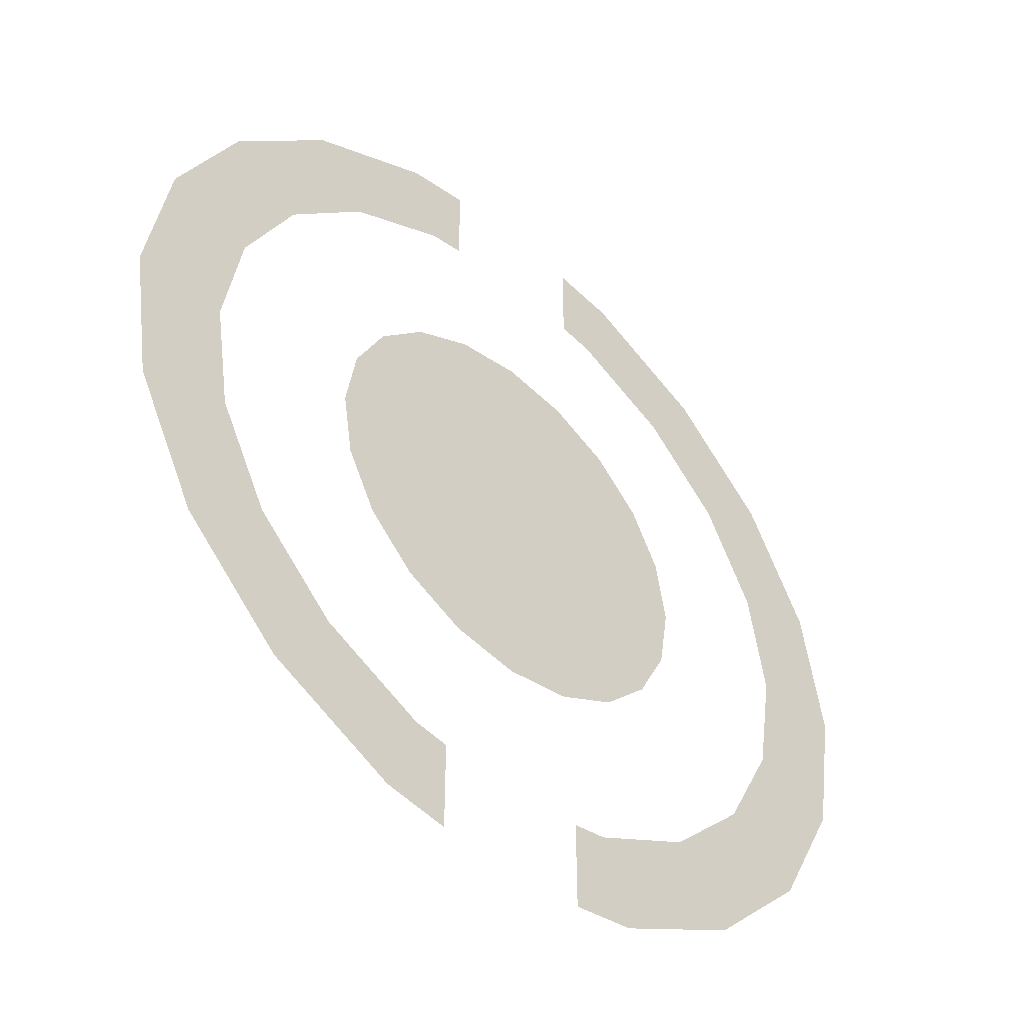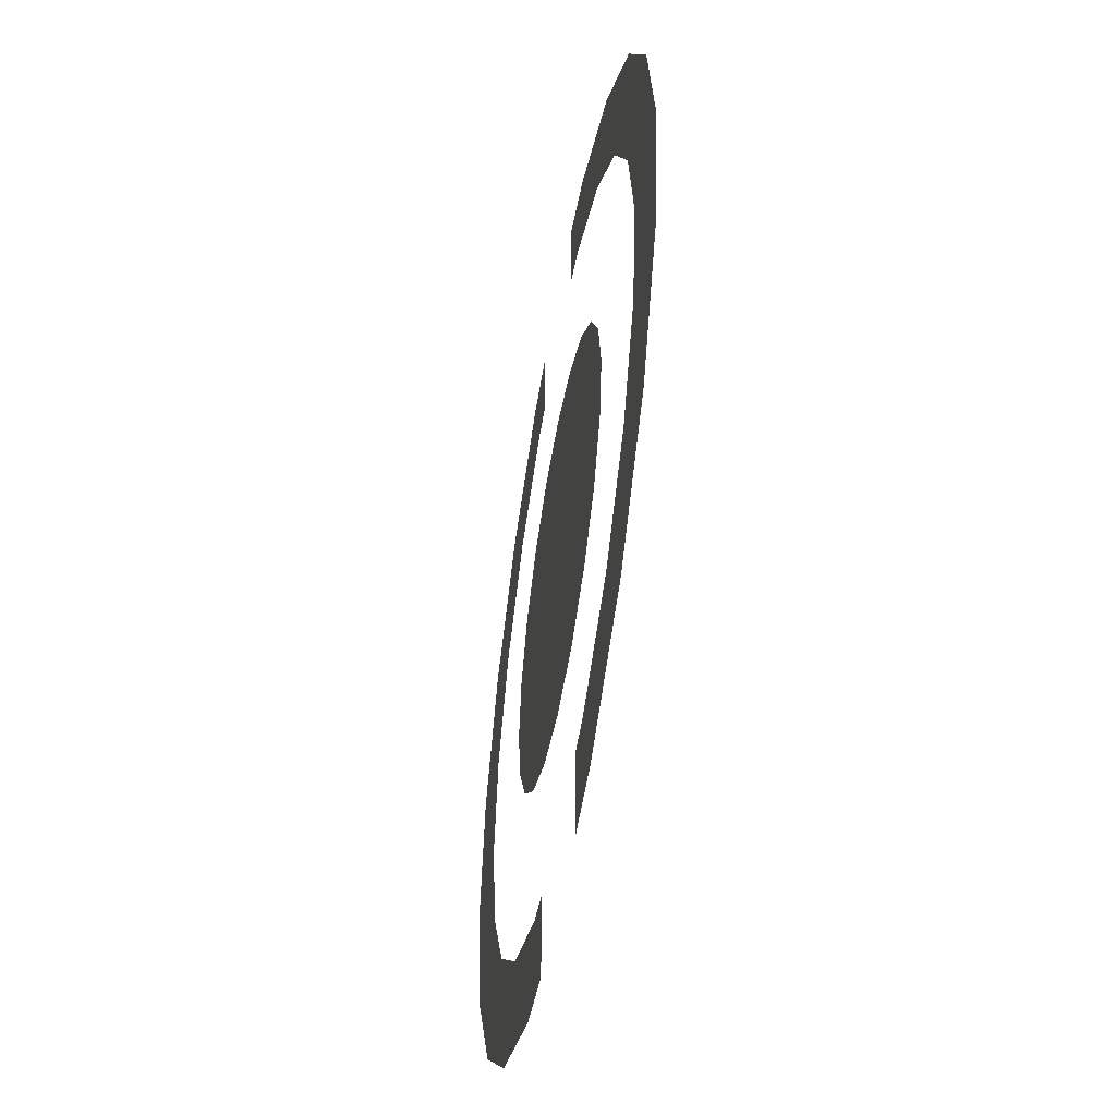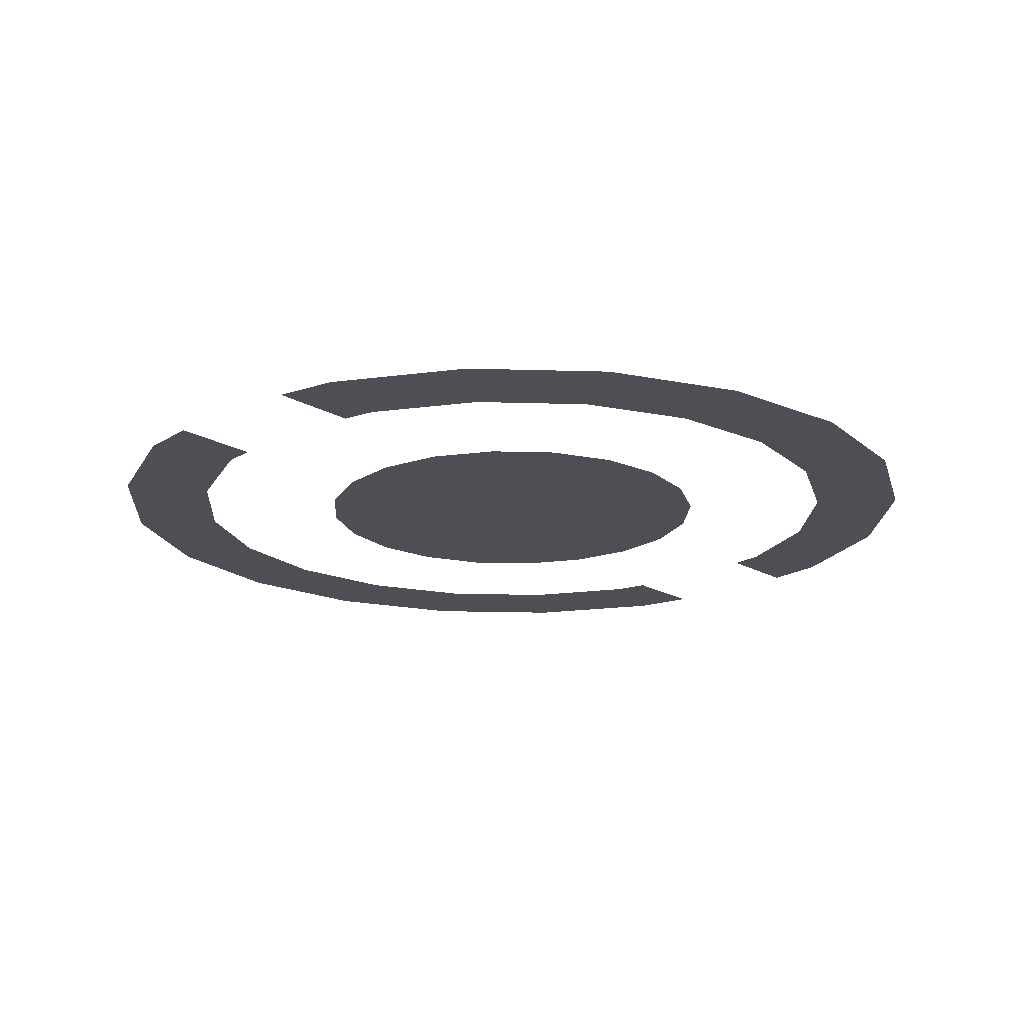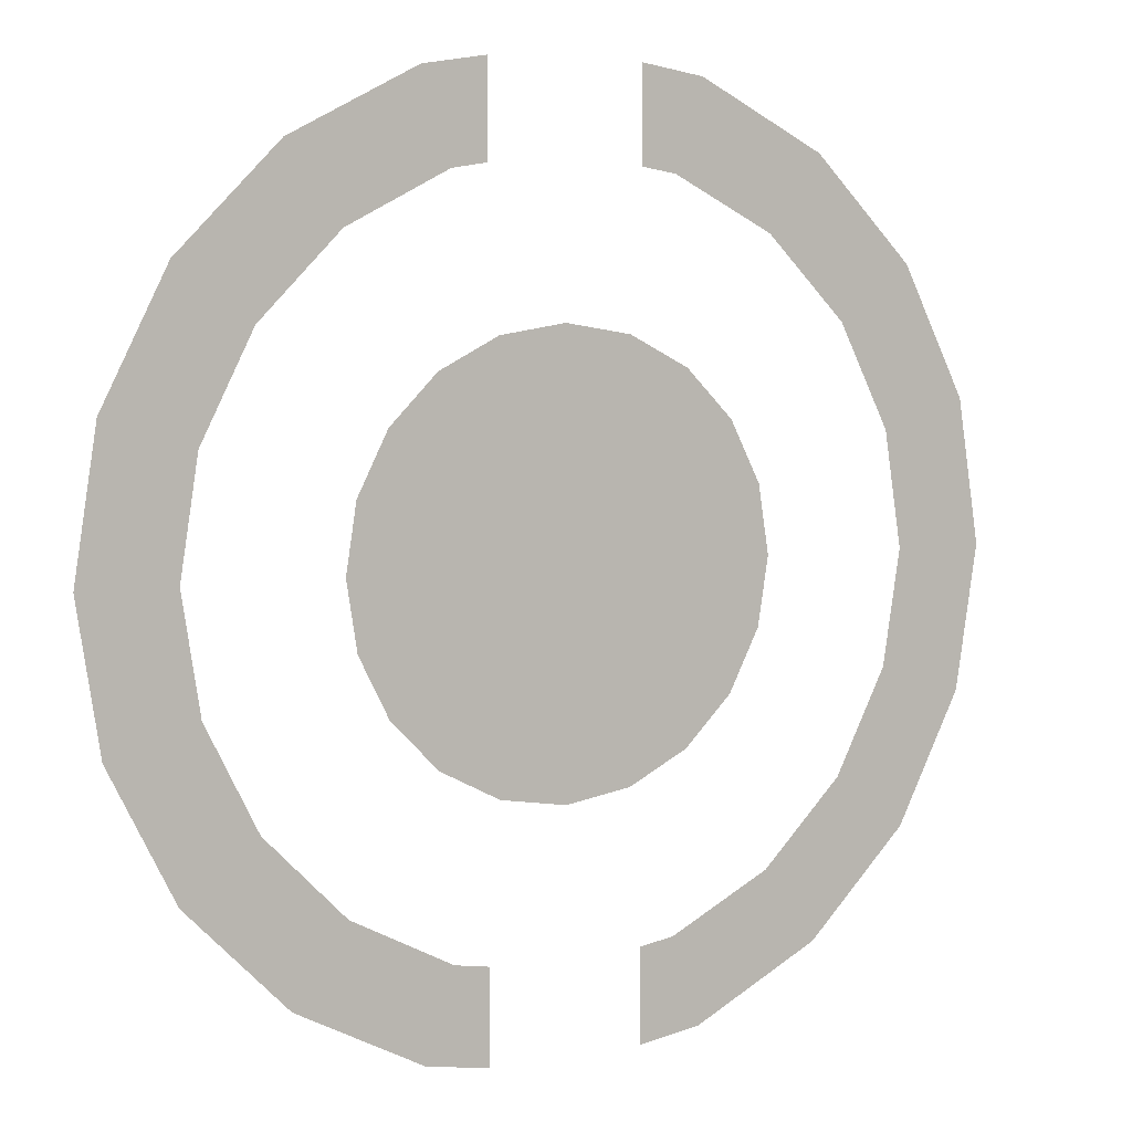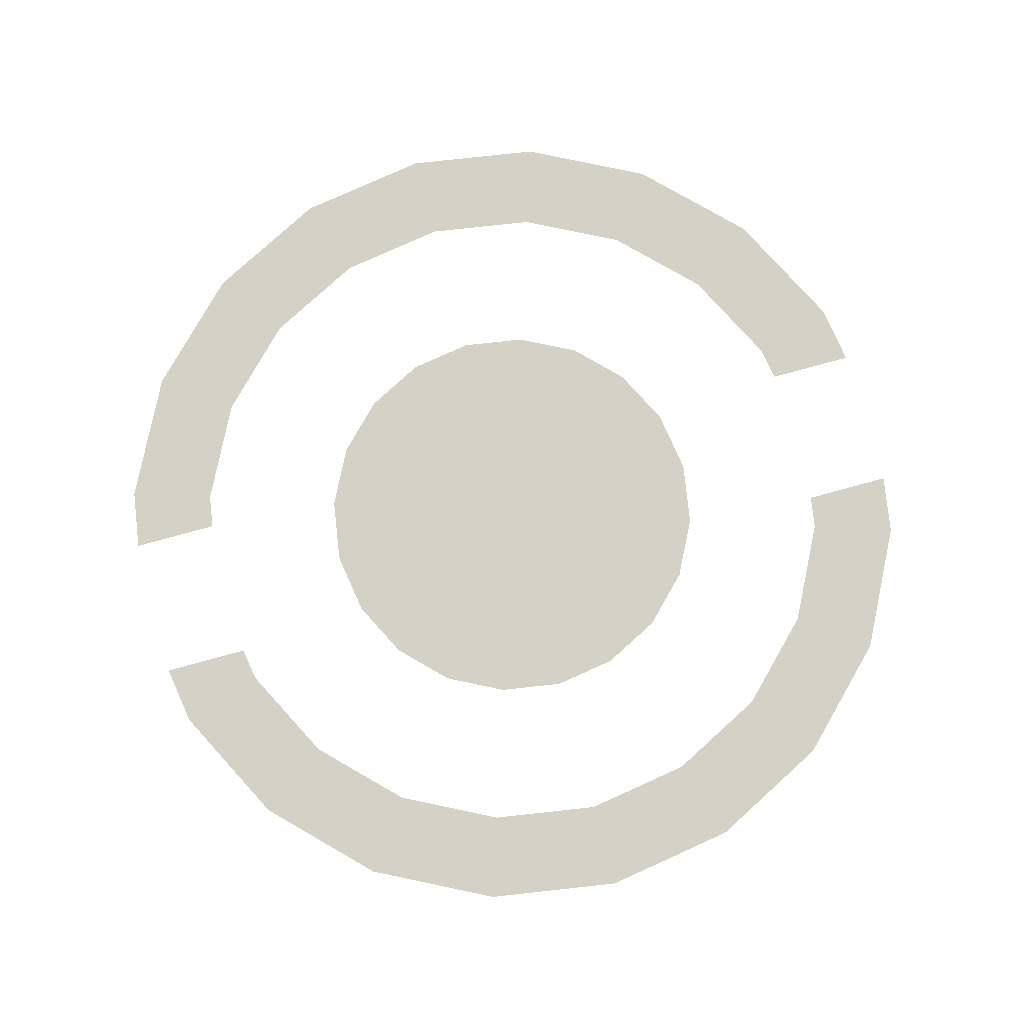
<metadata>
{"format":"obj","ext":"obj","renderer":"f3d","projection":"perspective","resolution":1024,"background":"white","views":[{"elev":-47.1,"azim":136.9,"up":"+Z"},{"elev":-52.7,"azim":80.1,"up":"+Z"},{"elev":-18.3,"azim":41.7,"up":"+Y"},{"elev":5.5,"azim":150.4,"up":"+Z"},{"elev":79.8,"azim":74.8,"up":"+Y"}]}
</metadata>
<code>
g Box_Geo05_mBox_centerHole_off_geo
v 0.00157 0.06019 -0.008963
v 0.002276 0.06019 -0.007003
v 0.00157 0.06019 -0.007115
v 0.002846 0.06019 -0.008761
v 0.005414 0.06019 -0.007452
v 0.004328 0.06019 -0.005957
v 0.007452 0.06019 -0.005414
v 0.005957 0.06019 -0.004328
v 0.008761 0.06019 -0.002846
v 0.007003 0.06019 -0.002276
v 0.009211 0.06019 8.722e-10
v 0.007364 0.06019 5.418e-10
v 0.008761 0.06019 0.002846
v 0.007003 0.06019 0.002276
v 0.007452 0.06019 0.005414
v 0.005957 0.06019 0.004328
v 0.005414 0.06019 0.007452
v 0.004328 0.06019 0.005957
v 0.002846 0.06019 0.008761
v 0.002276 0.06019 0.007003
v 0.00157 0.06019 0.008963
v 0.00157 0.06019 0.007115
v -0.002276 0.06019 -0.007003
v -0.00157 0.06019 -0.008963
v -0.00157 0.06019 -0.007115
v -0.002846 0.06019 -0.008761
v -0.004328 0.06019 -0.005957
v -0.005414 0.06019 -0.007452
v -0.005957 0.06019 -0.004328
v -0.007452 0.06019 -0.005414
v -0.007003 0.06019 -0.002276
v -0.008761 0.06019 -0.002846
v -0.007364 0.06019 5.418e-10
v -0.009211 0.06019 8.722e-10
v -0.007003 0.06019 0.002276
v -0.008761 0.06019 0.002846
v -0.005957 0.06019 0.004328
v -0.007452 0.06019 0.005414
v -0.004328 0.06019 0.005957
v -0.005414 0.06019 0.007452
v -0.002276 0.06019 0.007003
v -0.002846 0.06019 0.008761
v -0.00157 0.06019 0.008963
v -0.00157 0.06019 0.007115
v 0.004122 0.06019 0.001339
v 2.647e-25 0.06019 2.647e-25
v 0.004334 0.06019 2.647e-25
v 0.003506 0.06019 0.002547
v 0.004122 0.06019 -0.001339
v 0.002547 0.06019 0.003506
v 0.003506 0.06019 -0.002547
v 0.001339 0.06019 0.004122
v 0.002547 0.06019 -0.003506
v -1.292e-10 0.06019 0.004334
v 0.001339 0.06019 -0.004122
v -0.001339 0.06019 0.004122
v 2.647e-25 0.06019 -0.004334
v -0.002547 0.06019 0.003506
v -0.001339 0.06019 -0.004122
v -0.003506 0.06019 0.002547
v -0.002547 0.06019 -0.003506
v -0.004122 0.06019 0.001339
v -0.003506 0.06019 -0.002547
v -0.004334 0.06019 2.647e-25
v -0.004122 0.06019 -0.001339
g Box_Geo05_mBox_centerHole_off_geo_0
f 3 2 1
f 2 4 1
f 5 4 2
f 6 5 2
f 7 5 6
f 8 7 6
f 9 7 8
f 10 9 8
f 11 9 10
f 12 11 10
f 13 11 12
f 14 13 12
f 15 13 14
f 16 15 14
f 17 15 16
f 18 17 16
f 19 17 18
f 20 19 18
f 21 19 20
f 22 21 20
f 25 24 23
f 24 26 23
f 23 26 27
f 26 28 27
f 27 28 29
f 28 30 29
f 29 30 31
f 30 32 31
f 31 32 33
f 32 34 33
f 33 34 35
f 34 36 35
f 35 36 37
f 36 38 37
f 37 38 39
f 38 40 39
f 39 40 41
f 40 42 41
f 41 42 43
f 44 41 43
f 47 46 45
f 45 46 48
f 49 46 47
f 48 46 50
f 51 46 49
f 50 46 52
f 53 46 51
f 52 46 54
f 55 46 53
f 54 46 56
f 57 46 55
f 56 46 58
f 59 46 57
f 58 46 60
f 61 46 59
f 60 46 62
f 63 46 61
f 62 46 64
f 65 46 63
f 64 46 65

</code>
